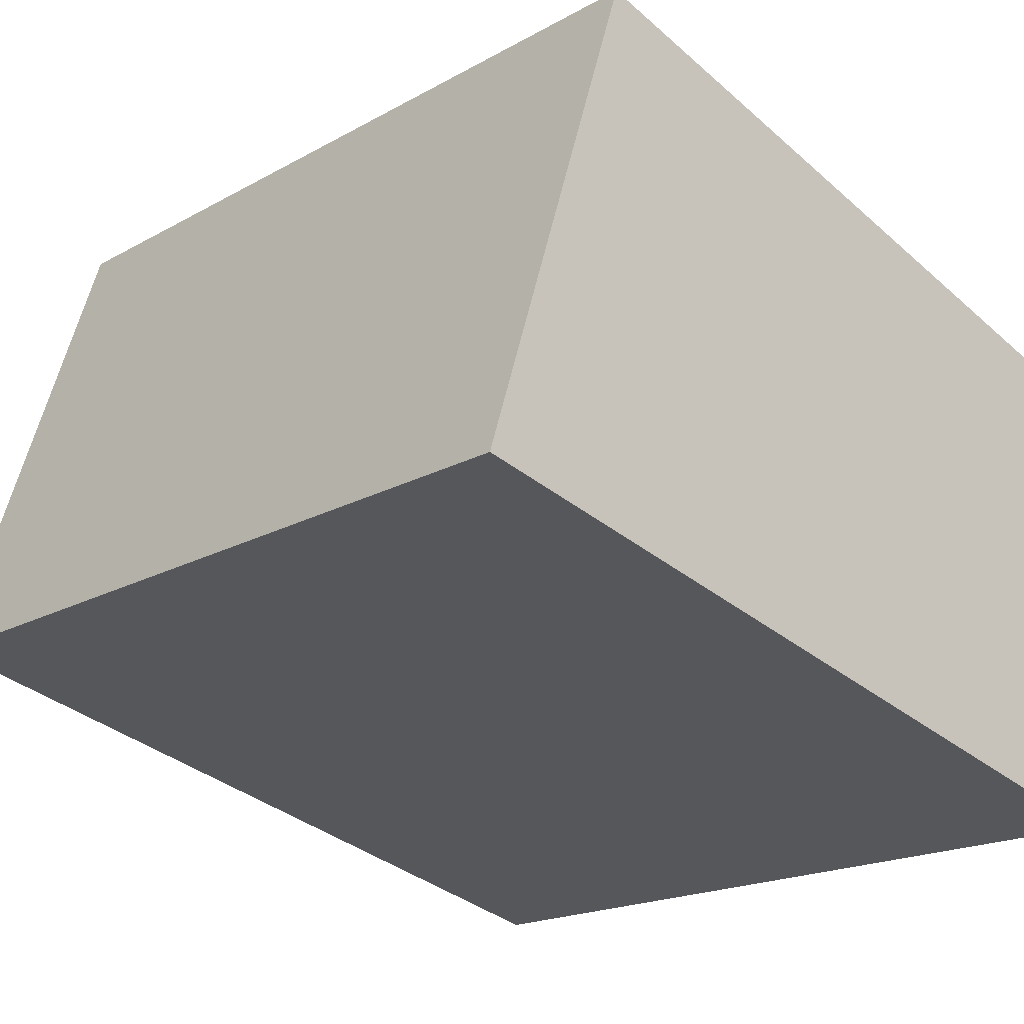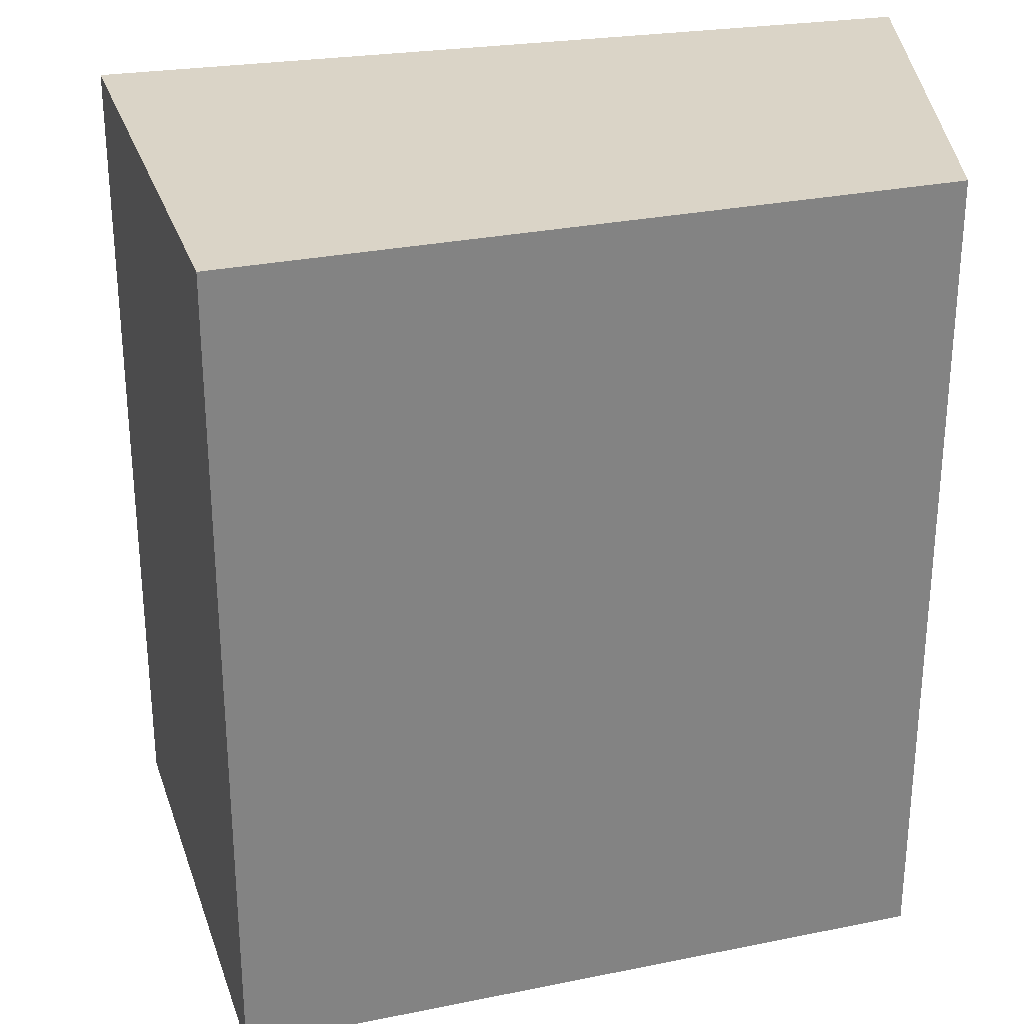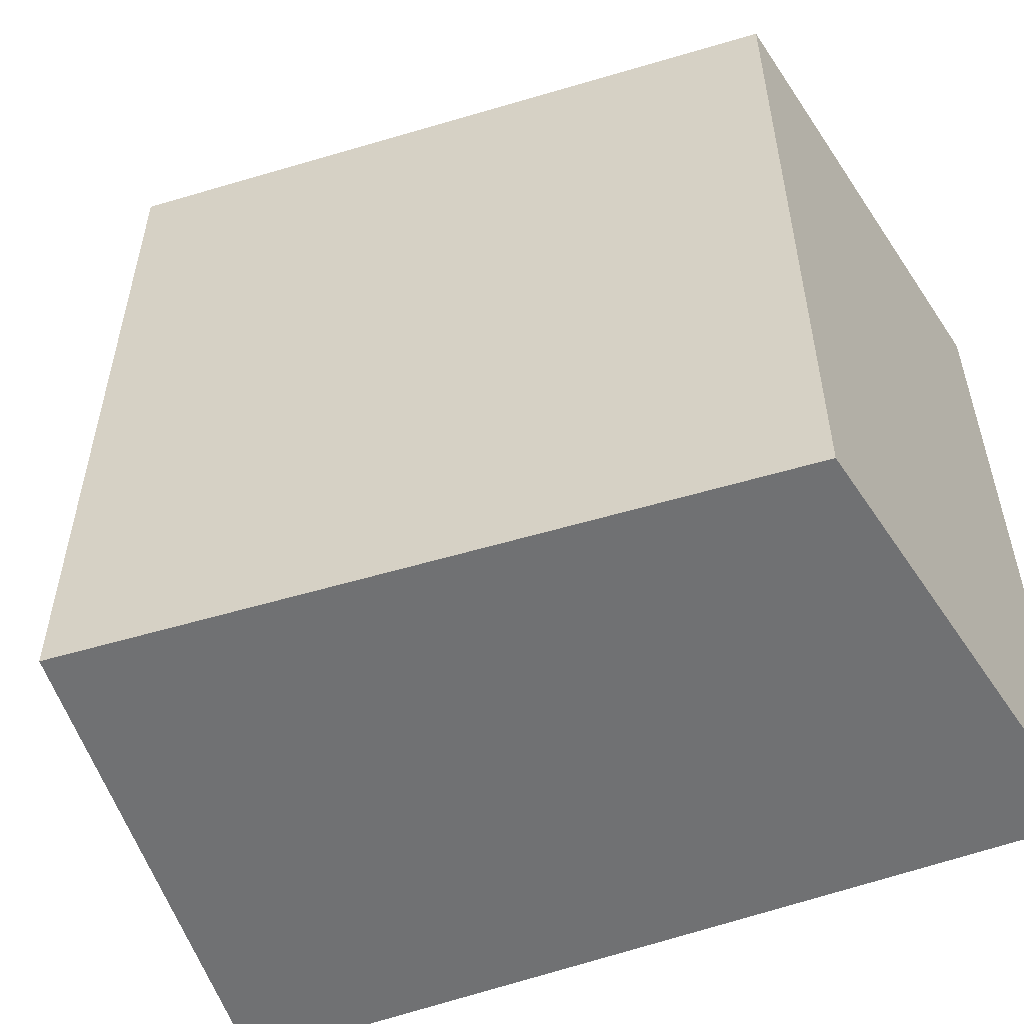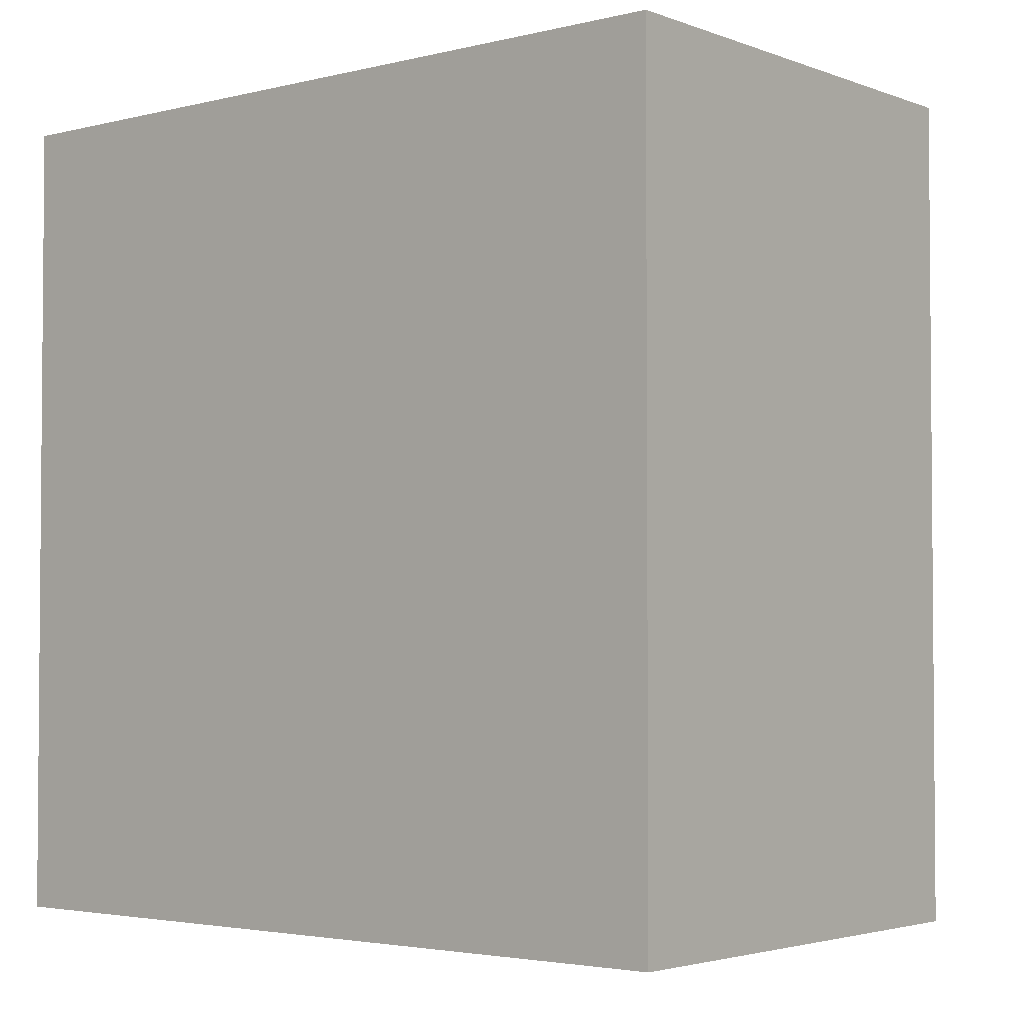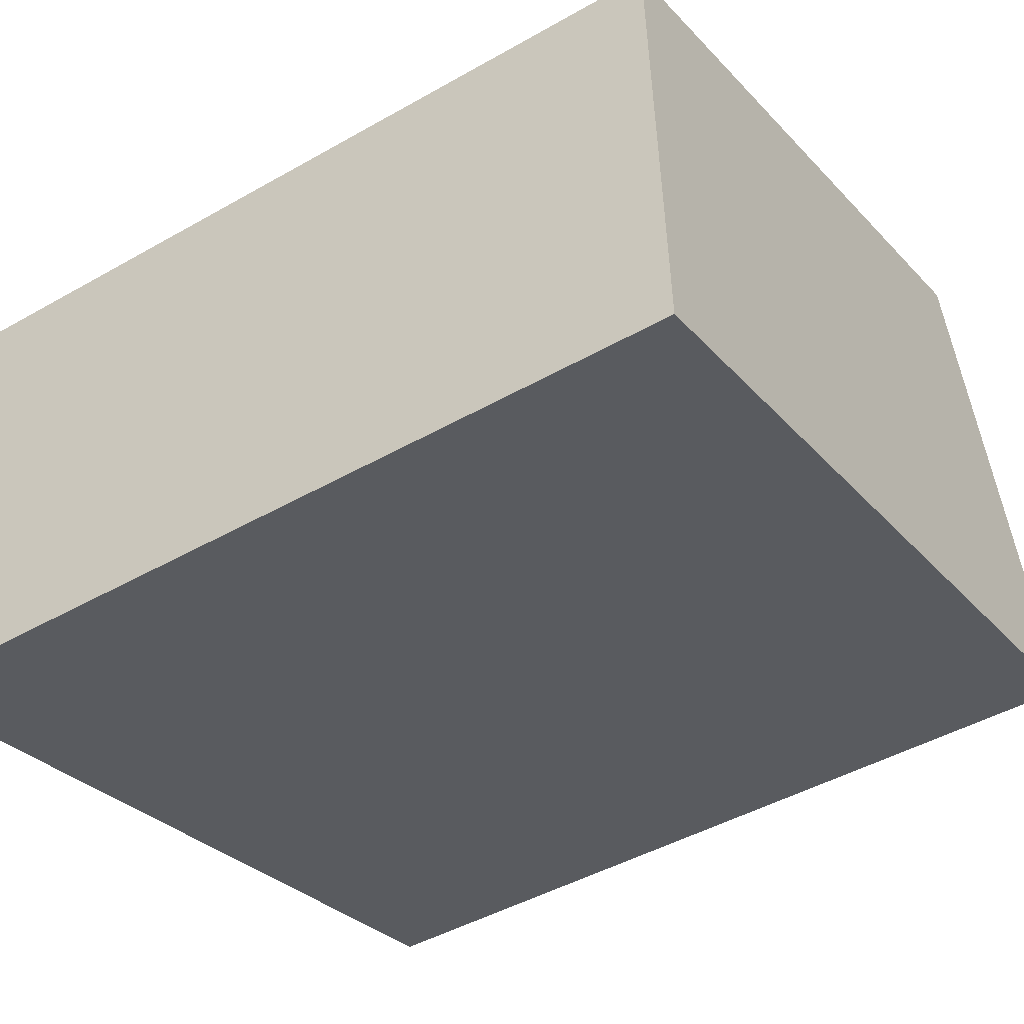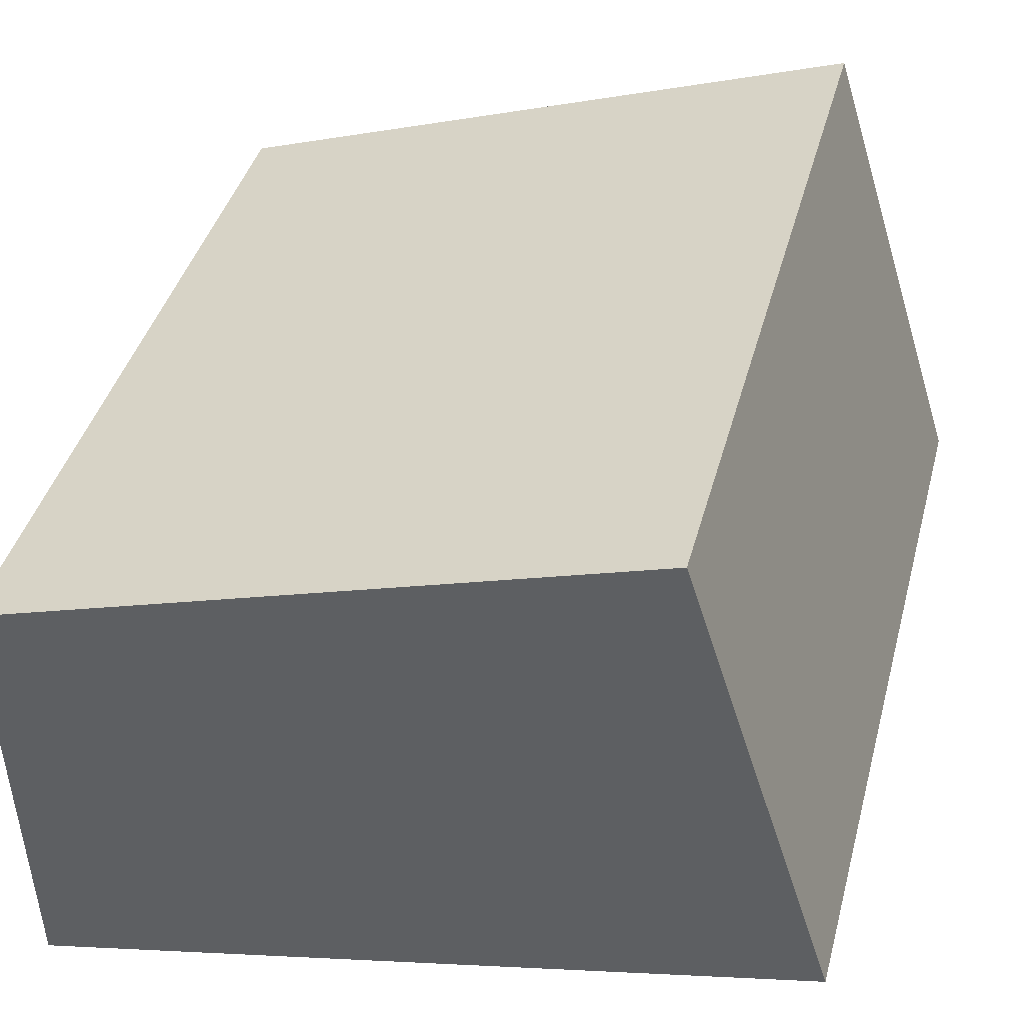
<metadata>
{"format":"obj","ext":"obj","renderer":"f3d","projection":"perspective","resolution":1024,"background":"white","views":[{"elev":-18.6,"azim":-43.1,"up":"+Z"},{"elev":28.9,"azim":0.8,"up":"+Y"},{"elev":-55.2,"azim":35.2,"up":"+Y"},{"elev":-3.0,"azim":-124.8,"up":"+Y"},{"elev":-45.5,"azim":123.3,"up":"+Z"},{"elev":40.8,"azim":-165.3,"up":"+Z"}]}
</metadata>
<code>
v  0.541 2.888 1.698
v  2.813 2.888 -0.686
v  0 2.888 1.768e-16
v  2.874 2.888 0.949
v  2.813 4.201e-17 -0.686
v  0 0 0
v  0.541 -1.04e-16 1.698
v  2.874 -5.811e-17 0.949
g defaultobject
f 1 2 3
f 2 1 4
f 5 3 2
f 3 5 6
f 6 1 3
f 1 6 7
f 7 4 1
f 4 7 8
f 8 2 4
f 2 8 5
f 8 6 5
f 6 8 7

</code>
